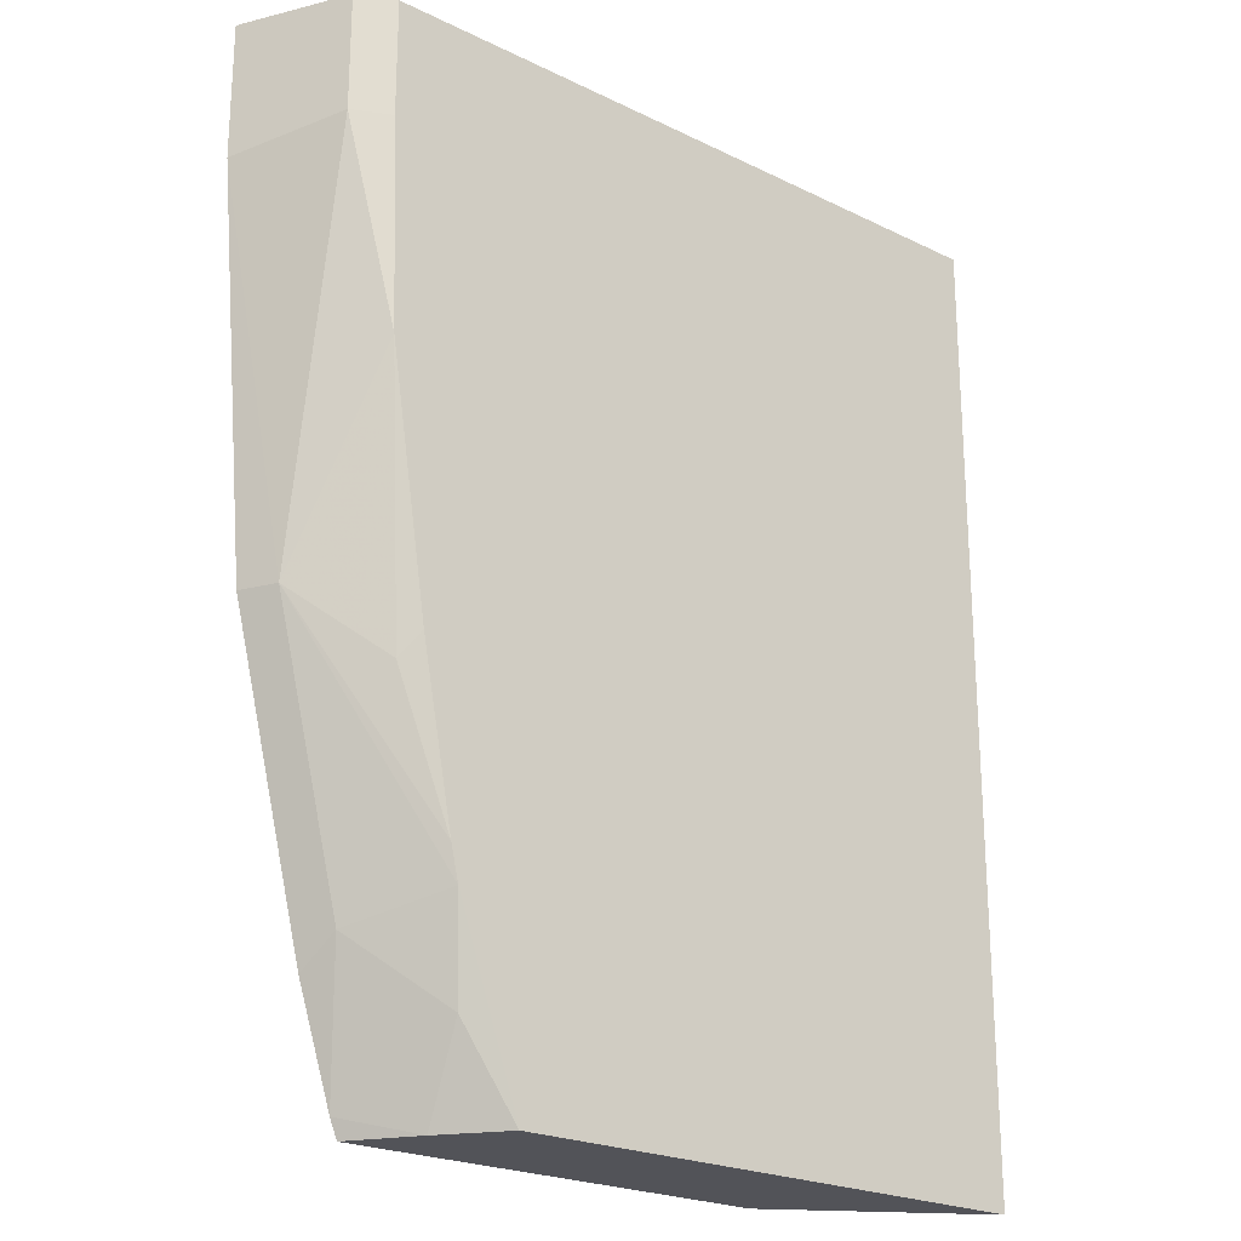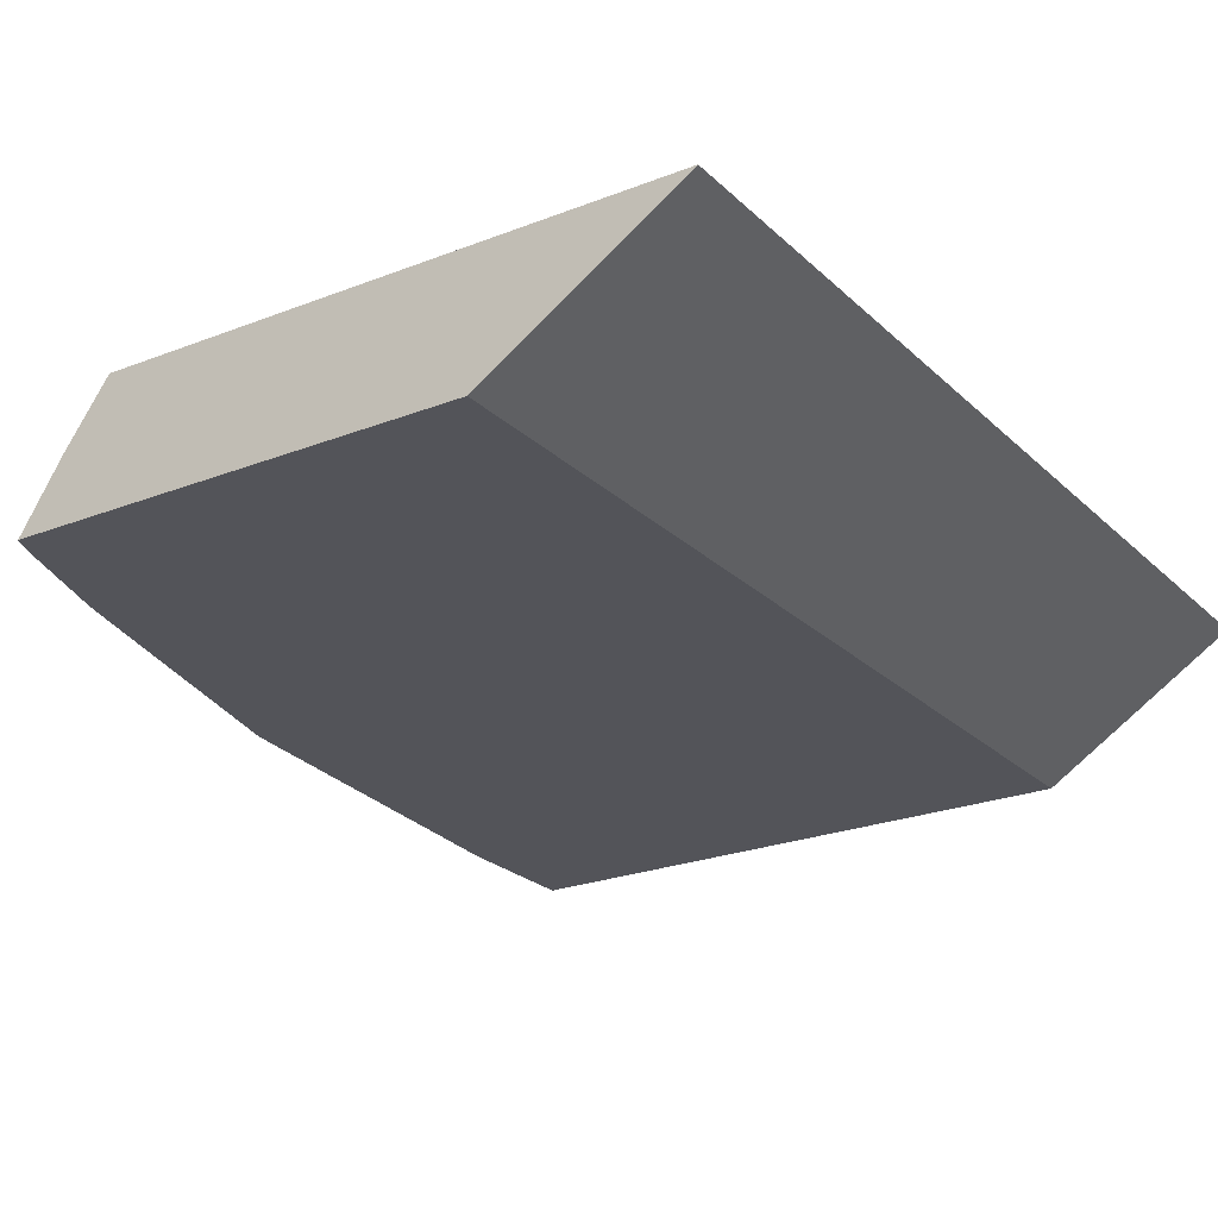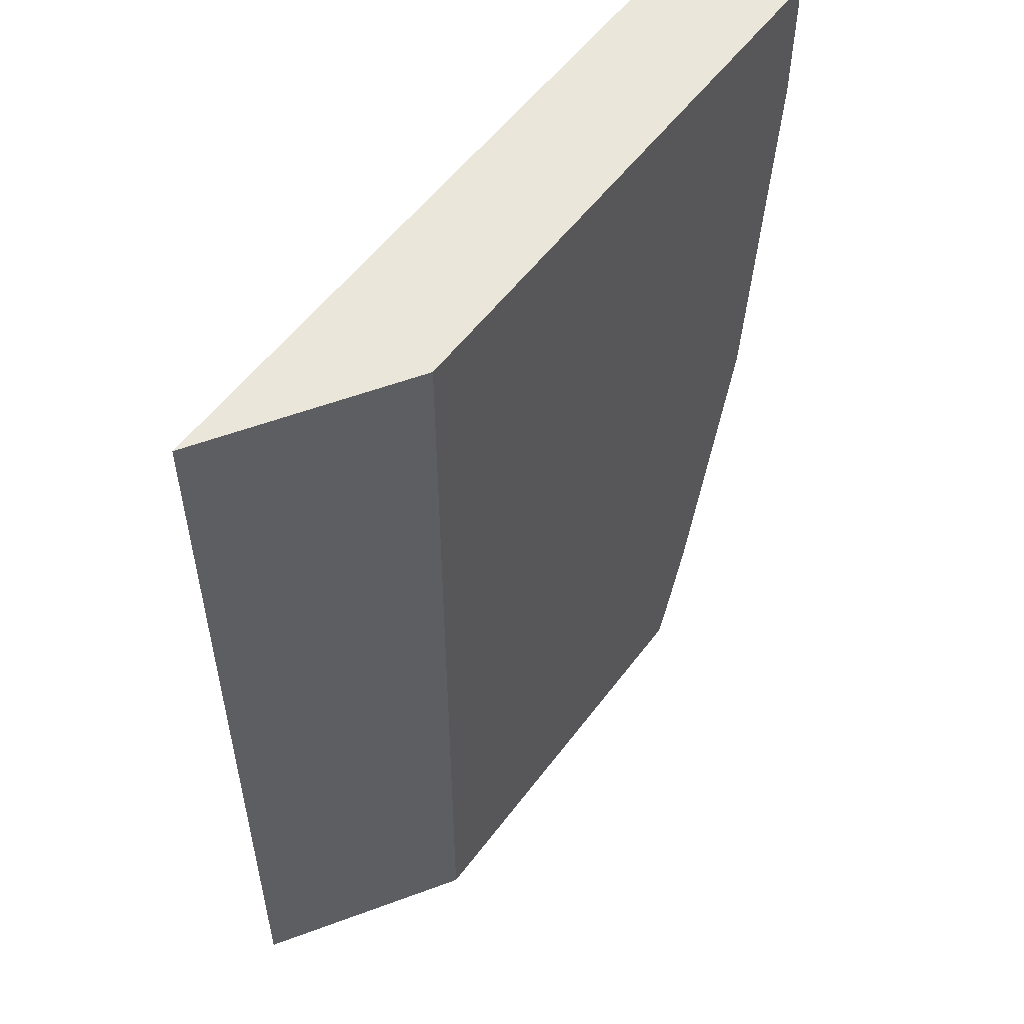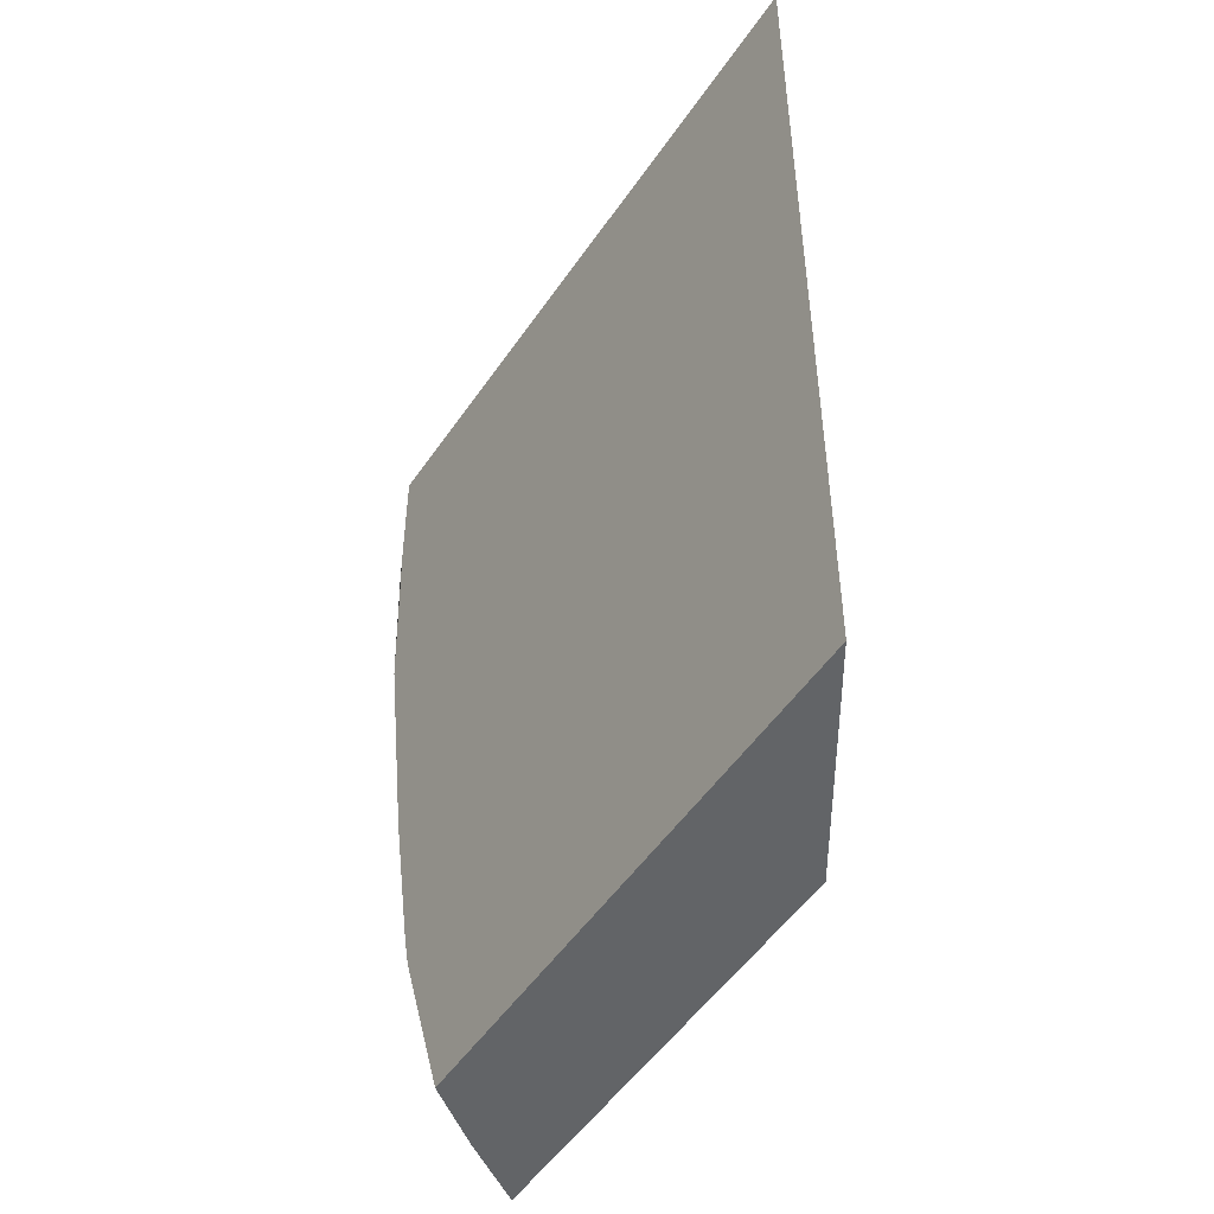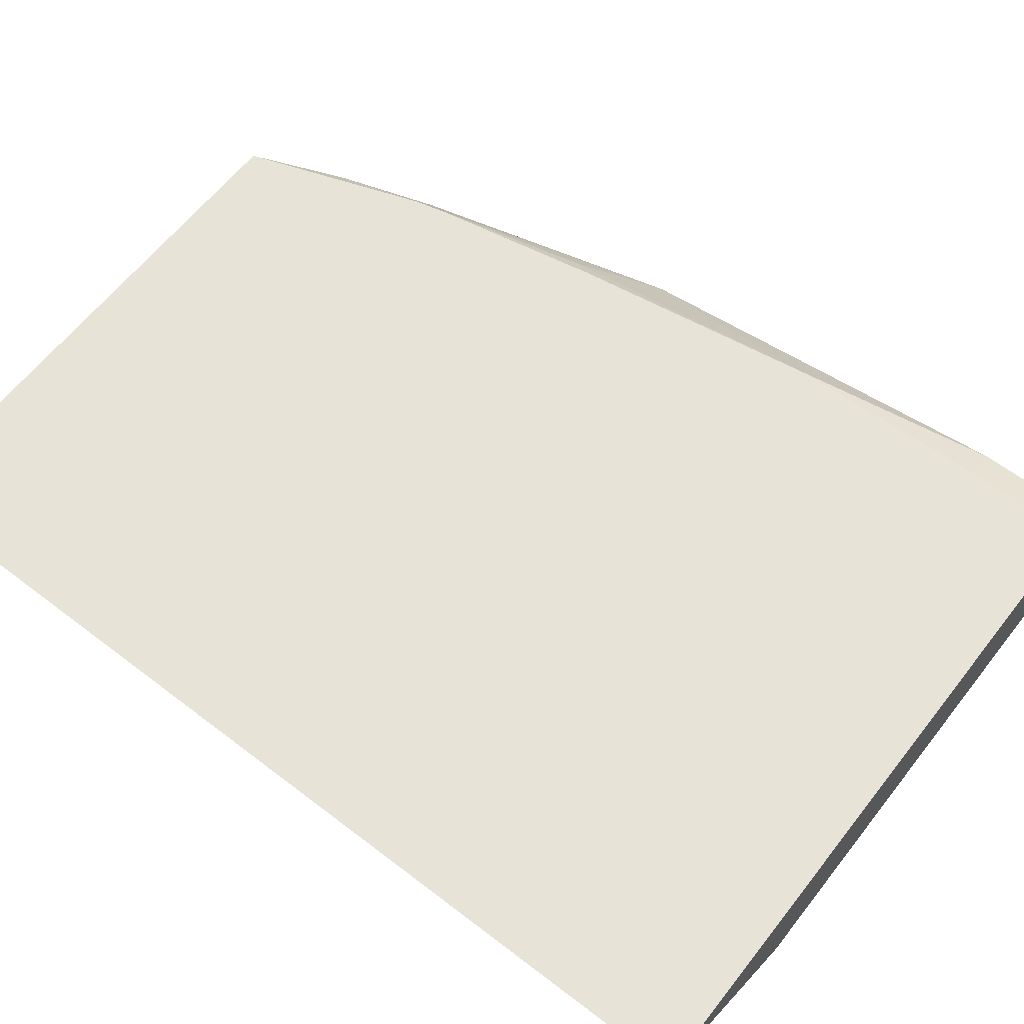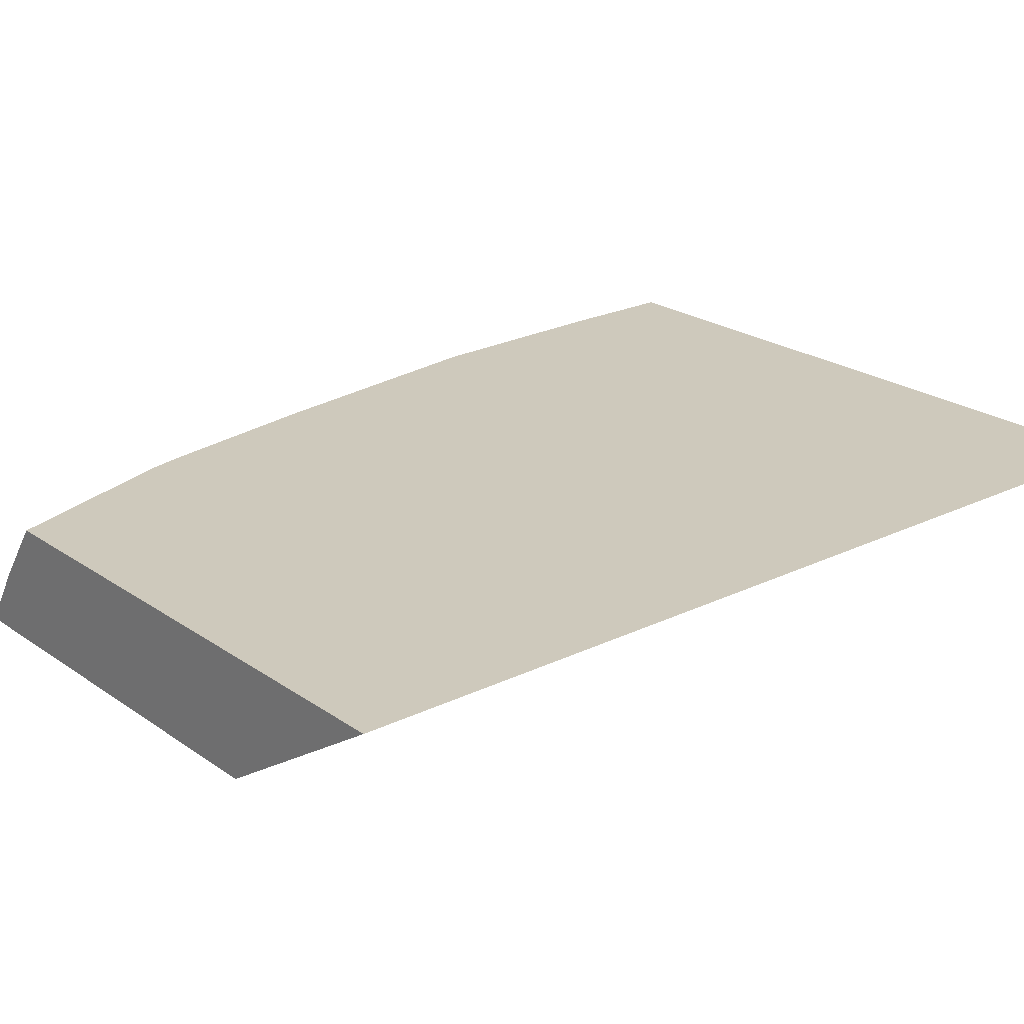
<metadata>
{"format":"obj","ext":"obj","renderer":"f3d","projection":"perspective","resolution":1024,"background":"white","views":[{"elev":-22.7,"azim":-39.9,"up":"+Y"},{"elev":-23.7,"azim":33.3,"up":"+Z"},{"elev":54.8,"azim":126.0,"up":"+Y"},{"elev":-51.1,"azim":56.9,"up":"+Y"},{"elev":61.9,"azim":127.9,"up":"+Z"},{"elev":22.5,"azim":49.9,"up":"+Z"}]}
</metadata>
<code>
v -0.5494 -0.04621 0.3211
v -0.5218 -0.03642 0.3762
v -0.5494 0.02516 0.3211
v -0.5311 -0.2548 0.3211
v -0.5218 -0.2548 0.3398
v -0.4988 -0.1456 0.3857
v -0.5027 -0.03642 0.3857
v -0.5218 0.02516 0.3762
v -0.2399 0.02516 0.3211
v -0.4947 -0.4004 0.3211
v -0.4854 -0.4004 0.3398
v -0.4573 -0.3868 0.3857
v -0.4615 -0.3689 0.3857
v -0.4854 -0.2912 0.3762
v -0.4784 -0.2792 0.3857
v -0.5027 0.02516 0.3857
v -0.1387 0.02516 0.3857
v -0.2399 -0.483 0.3211
v -0.4907 -0.4165 0.3211
v -0.4723 -0.4733 0.3211
v -0.449 -0.4368 0.3762
v -0.424 -0.483 0.3857
v -0.1387 -0.483 0.3857
v -0.4682 -0.483 0.3211
v -0.4686 -0.4821 0.3211
v -0.4468 -0.483 0.3543
f 6 14 15
f 9 23 18
f 6 15 13
f 6 13 12
f 6 12 22
f 6 22 23
f 6 23 17
f 6 17 16
f 6 16 7
f 9 17 23
f 10 19 11
f 5 14 6
f 11 20 21
f 11 21 12
f 12 21 22
f 18 23 22
f 18 22 26
f 18 26 24
f 20 25 26
f 20 26 21
f 21 26 22
f 24 26 25
f 11 19 20
f 13 15 14
f 5 13 14
f 5 11 12
f 5 12 13
f 1 2 8
f 1 8 3
f 1 3 9
f 1 9 18
f 1 18 24
f 1 25 20
f 1 20 19
f 1 19 10
f 1 10 4
f 1 24 25
f 1 5 2
f 2 6 7
f 2 7 16
f 2 16 8
f 4 11 5
f 2 5 6
f 3 8 16
f 3 16 17
f 3 17 9
f 4 10 11
f 1 4 5

</code>
